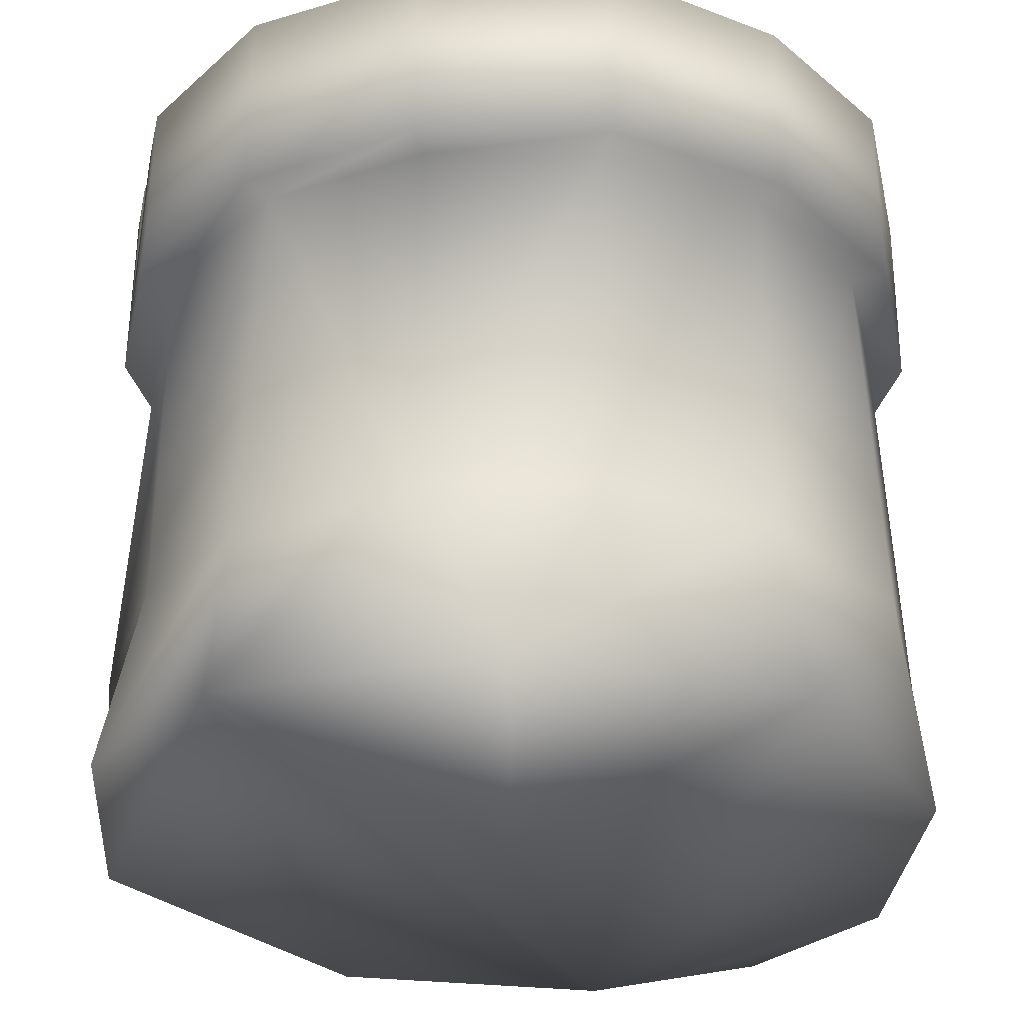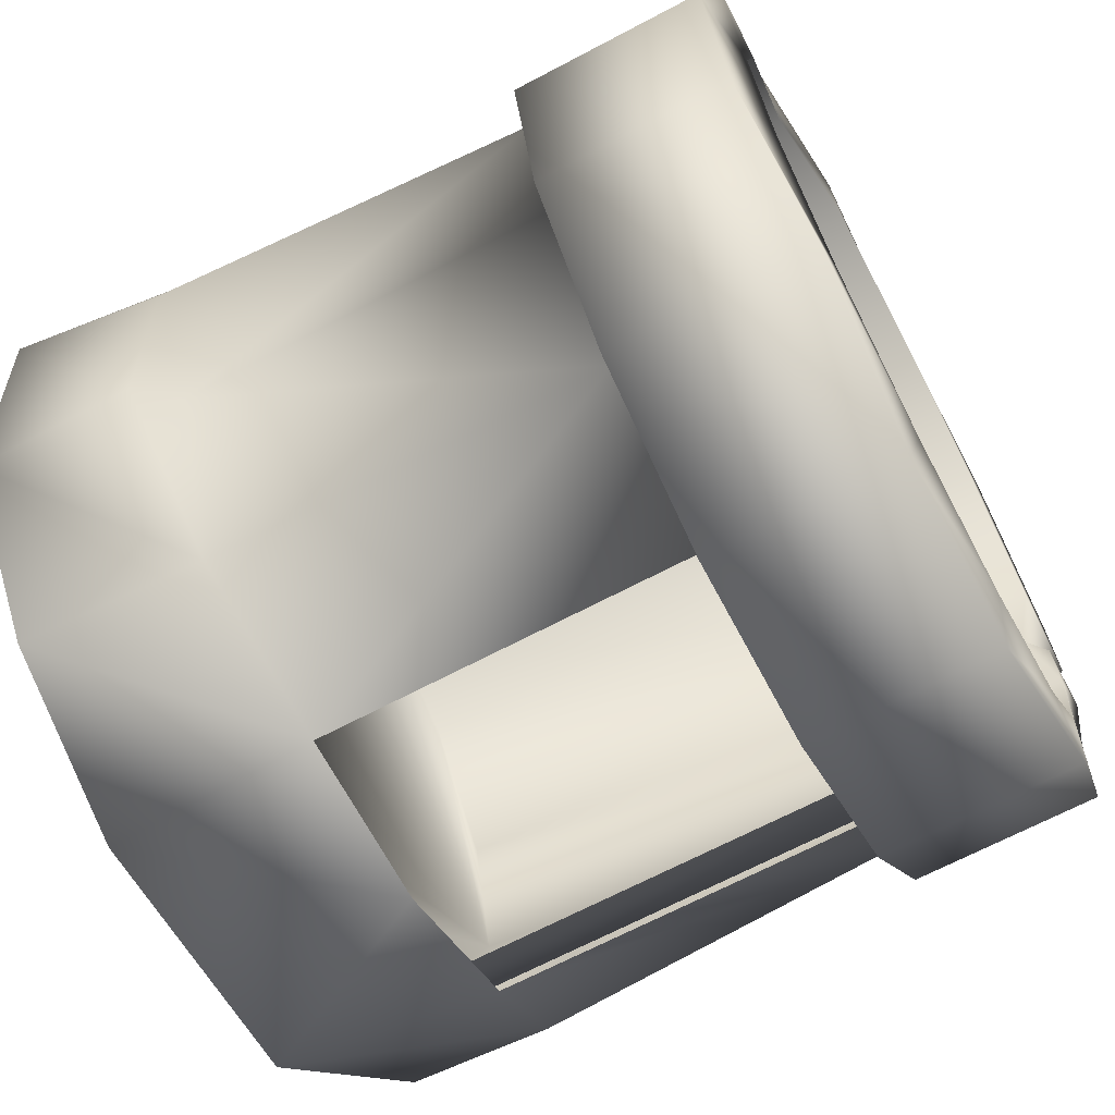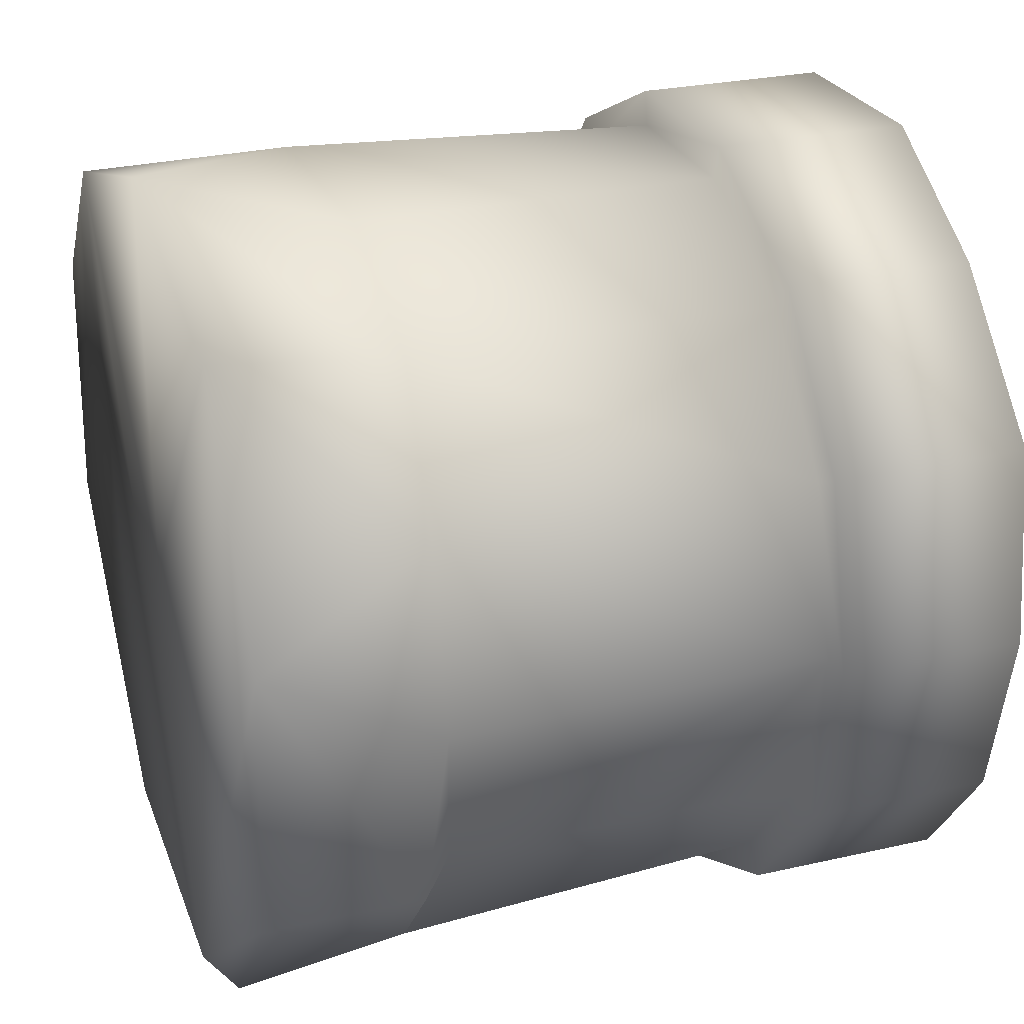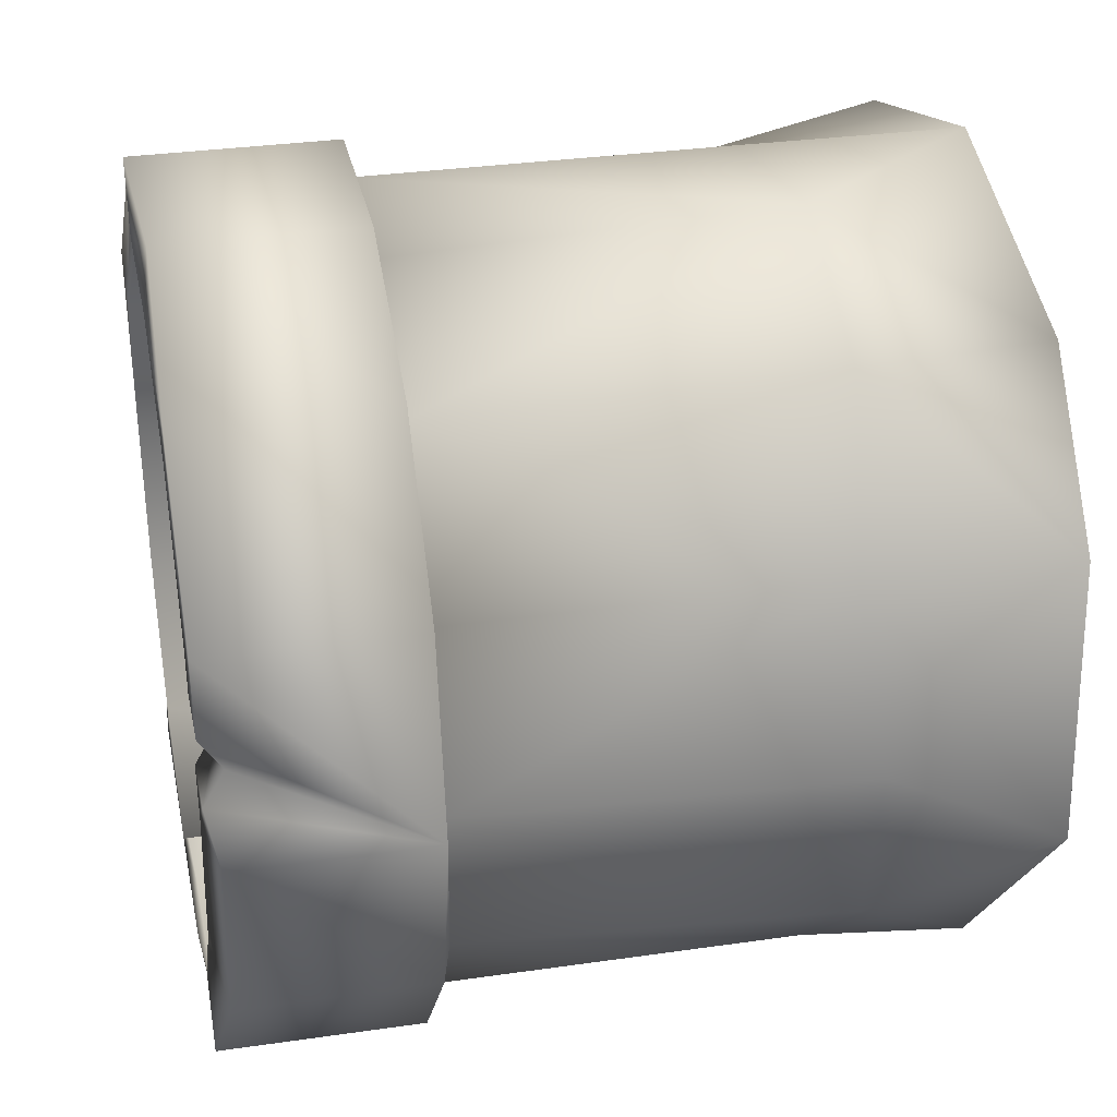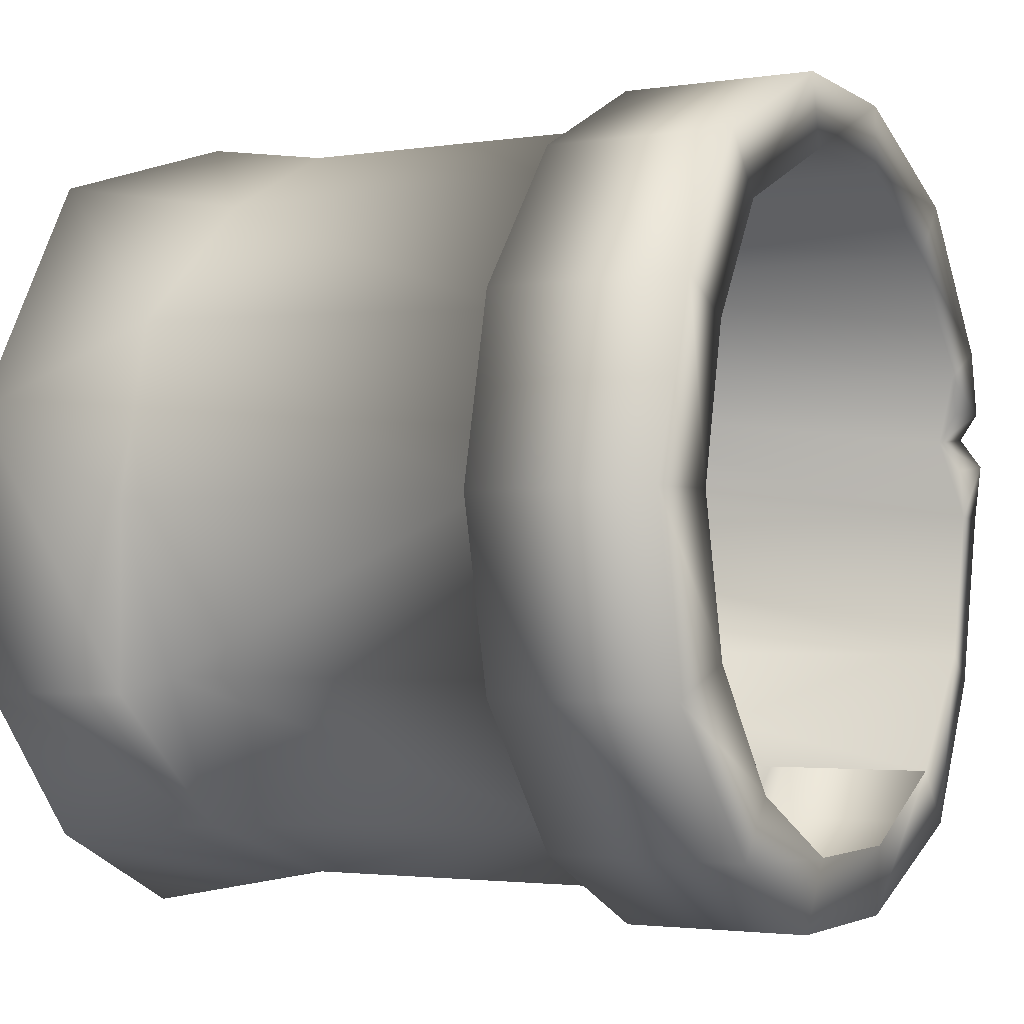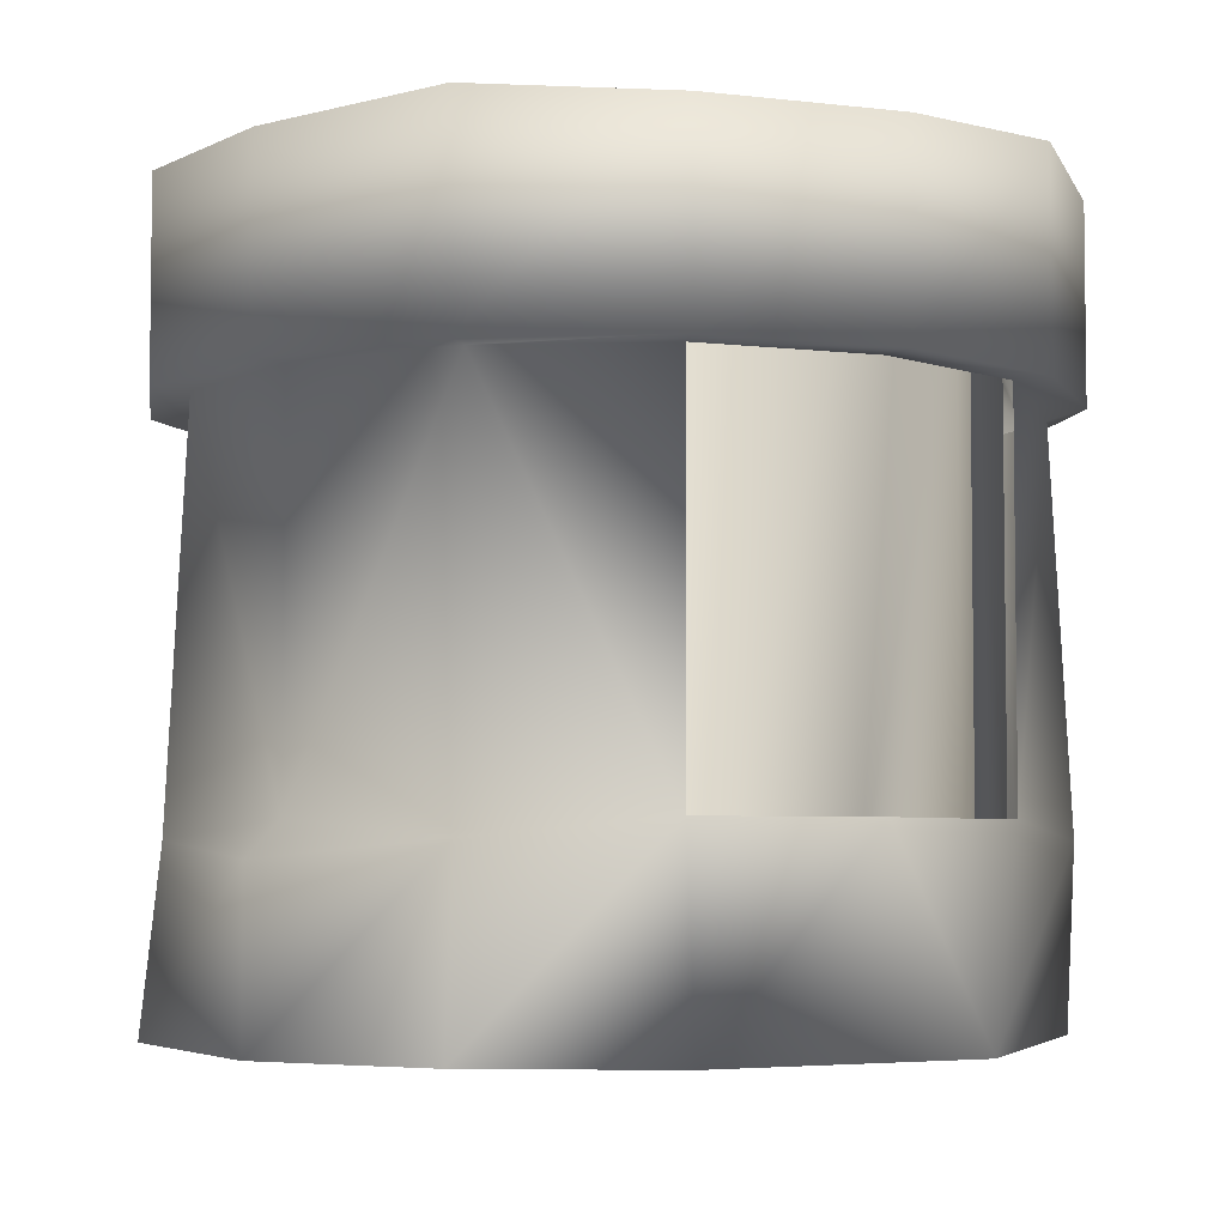
<metadata>
{"format":"obj","ext":"obj","renderer":"f3d","projection":"perspective","resolution":1024,"background":"white","views":[{"elev":59.9,"azim":0.4,"up":"+Z"},{"elev":-67.6,"azim":117.9,"up":"+Z"},{"elev":26.9,"azim":70.5,"up":"+Z"},{"elev":31.9,"azim":-101.5,"up":"+Z"},{"elev":-2.4,"azim":118.3,"up":"+Z"},{"elev":-4.8,"azim":158.8,"up":"+Y"}]}
</metadata>
<code>
v 0.7372 0.2674 -0.355
v 0.8182 0.2674 -0
v 0.8182 1.774 -0
v 0.7372 1.774 -0.355
v -0.7372 1.774 0.355
v -0.8182 1.774 -0
v -0.9917 1.308 -0
v -0.9297 1.774 0.2715
v -0.7587 1.774 0.2608
v -0.1821 1.774 0.7977
v -0.5102 1.774 0.6397
v -0.6183 1.774 0.7753
v -0.2207 1.759 0.9668
v -0.7747 1.725 0.1906
v -0.9443 1.725 0.2077
v -0.8188 0.4467 0.3943
v -0.5951 0.4077 0.7462
v -0.9609 1.774 0.1351
v -0.8935 1.774 0.4303
v 0.8599 0.4077 0.4141
v 0.5666 0.4467 0.7106
v 0.6235 0 0.7818
v 0.9505 0 0.2169
v 0.5666 1.306 -0.7106
v -0.7915 1.774 0.1172
v 0.8188 0.4467 -0.3943
v -0.5666 0.4467 -0.7106
v 0.901 0 -0.4339
v -0.9917 1.747 -0
v 0.5102 0.2674 -0.6397
v 0.5102 1.774 -0.6397
v 0 0 -0
v -0.9088 1.306 -0
v 0.2022 0.4467 -0.8861
v -0.2022 0.4467 -0.8861
v -0.7372 0.2674 -0.355
v -0.5102 0.2674 -0.6397
v -0.5102 1.774 -0.6397
v -0.7372 1.774 -0.355
v 0.9088 1.306 -0
v -0.423 0 -0.8784
v 0.2022 0.4467 0.8861
v -0.2124 0.4077 0.9305
v 0 0 0.9749
v -0.8599 0.4077 -0.4141
v 0.2207 1.749 -0.9668
v 0.6183 1.774 -0.7753
v 0.6183 1.308 -0.7753
v 0.2207 1.308 -0.9668
v -0.9544 0.4077 -0
v -0.8935 1.308 -0.4303
v 0.5951 0.4077 -0.7462
v 0.901 0.3686 -0.4339
v 0.1821 0.2674 -0.7977
v 0.1821 1.774 -0.7977
v 0.2022 1.306 -0.8861
v 0.6235 0 -0.7818
v -0.8188 1.306 0.3943
v 0.2225 0 -0.9749
v 0.8935 1.774 0.4303
v 0.6183 1.751 0.7753
v 0.6183 1.308 0.7753
v 0.8935 1.308 0.4303
v -0.1821 1.774 -0.7977
v -0.2207 1.75 -0.9668
v 0.2207 1.774 0.9668
v -0.2207 1.308 0.9668
v 0.2207 1.308 0.9668
v 0.8935 1.308 -0.4303
v 0.8188 1.306 -0.3943
v -0.8935 1.308 0.4303
v -0.2022 1.306 0.8861
v -0.6183 1.308 0.7753
v -0.1821 0.2674 0.7977
v -0.5102 0.2674 0.6397
v 0.7372 1.774 0.355
v 0.9917 1.747 -0
v -0.1821 0.2674 -0.7977
v 0.5102 0.2674 0.6397
v 0.9544 0.4077 -0
v 0.1821 0.2674 0.7977
v -0.9505 0 -0.2169
v -0.6183 1.774 -0.7753
v 0.1821 1.774 0.7977
v 0.7372 0.2674 0.355
v -0.5666 1.306 0.7106
v 0.5666 1.306 0.7106
v -0.8935 1.747 -0.4303
v 0.2022 1.306 0.8861
v -0.8188 1.284 -0.3943
v 0.5102 1.751 0.6397
v 0.9917 1.308 -0
v 0.8935 1.747 -0.4303
v -0.5666 1.306 -0.7106
v 0.8188 1.306 0.3943
v -0.2022 1.306 -0.8861
v -0.7372 0.2674 0.355
v -0.8182 0.2674 -0
v -0.2207 1.308 -0.9668
v -0.901 0 0.4339
v -0.6235 0 0.7818
v -0.6183 1.308 -0.7753
g Default_Layer
f 1 3 4
f 10 12 13
f 25 14 6
f 11 19 12
f 20 22 23
f 24 26 52
f 5 8 19
f 30 4 31
f 15 8 14
f 36 38 39
f 18 14 25
f 29 18 6
f 46 48 49
f 7 90 33
f 54 31 55
f 14 5 97
f 60 62 63
f 64 46 65
f 66 67 68
f 48 70 24
f 6 14 97
f 3 60 77
f 9 8 5
f 9 5 14
f 15 7 8
f 14 8 9
f 29 51 7
f 70 40 26
f 90 27 45
f 86 16 17
f 95 21 20
f 98 39 6
f 18 15 14
f 18 7 15
f 19 8 7
f 102 96 94
f 47 69 48
f 84 66 91
f 55 47 46
f 6 88 29
f 69 40 70
f 102 94 51
f 76 61 60
f 54 78 98
f 62 89 87
f 1 30 98
f 85 2 98
f 84 13 66
f 88 102 51
f 83 99 102
f 61 68 62
f 85 76 2
f 81 79 98
f 60 63 77
f 93 92 69
f 75 74 98
f 13 73 67
f 67 86 72
f 21 44 22
f 12 71 73
f 97 75 98
f 71 33 58
f 38 65 83
f 4 93 31
f 73 58 86
f 30 54 98
f 52 57 34
f 4 77 93
f 67 72 68
f 79 85 98
f 46 49 65
f 62 87 63
f 43 101 44
f 44 32 22
f 74 81 98
f 20 23 80
f 78 37 98
f 56 24 34
f 79 91 85
f 17 100 101
f 75 5 11
f 2 1 98
f 35 59 41
f 19 7 71
f 58 16 86
f 99 56 96
f 89 43 42
f 16 82 100
f 90 45 33
f 58 33 16
f 92 95 40
f 101 59 32
f 74 11 10
f 48 24 49
f 44 101 32
f 95 20 40
f 80 23 53
f 35 41 27
f 89 42 87
f 81 84 79
f 53 28 52
f 39 83 88
f 27 41 45
f 33 50 16
f 70 26 24
f 28 59 57
f 81 10 84
f 74 10 81
f 82 101 100
f 41 101 82
f 38 83 39
f 23 59 28
f 75 11 74
f 63 95 92
f 45 41 82
f 52 28 57
f 50 82 16
f 41 59 101
f 79 84 91
f 72 43 89
f 49 56 99
f 87 42 21
f 87 21 95
f 29 7 18
f 34 59 35
f 53 23 28
f 40 20 80
f 72 86 43
f 49 24 56
f 33 45 50
f 97 5 75
f 85 91 76
f 16 100 17
f 22 32 59
f 63 87 95
f 65 49 99
f 68 72 89
f 34 57 59
f 31 93 47
f 77 63 92
f 2 76 3
f 51 94 90
f 45 82 50
f 17 101 43
f 26 80 53
f 37 36 98
f 91 66 61
f 26 53 52
f 22 59 23
f 3 77 4
f 2 3 1
f 11 12 10
f 98 6 97
f 5 19 11
f 21 22 20
f 71 58 73
f 6 18 25
f 1 4 30
f 64 65 38
f 37 38 36
f 40 80 26
f 43 44 42
f 47 48 46
f 51 90 7
f 30 31 54
f 7 33 71
f 61 62 60
f 55 46 64
f 13 67 66
f 69 70 48
f 19 71 12
f 76 60 3
f 42 44 21
f 24 52 34
f 86 17 43
f 88 51 29
f 73 86 67
f 12 73 13
f 77 92 93
f 66 68 61
f 36 39 98
f 65 99 83
f 83 102 88
f 99 96 102
f 93 69 47
f 10 13 84
f 31 47 55
f 39 88 6
f 92 40 69
f 94 27 90
f 91 61 76
f 68 89 62

</code>
